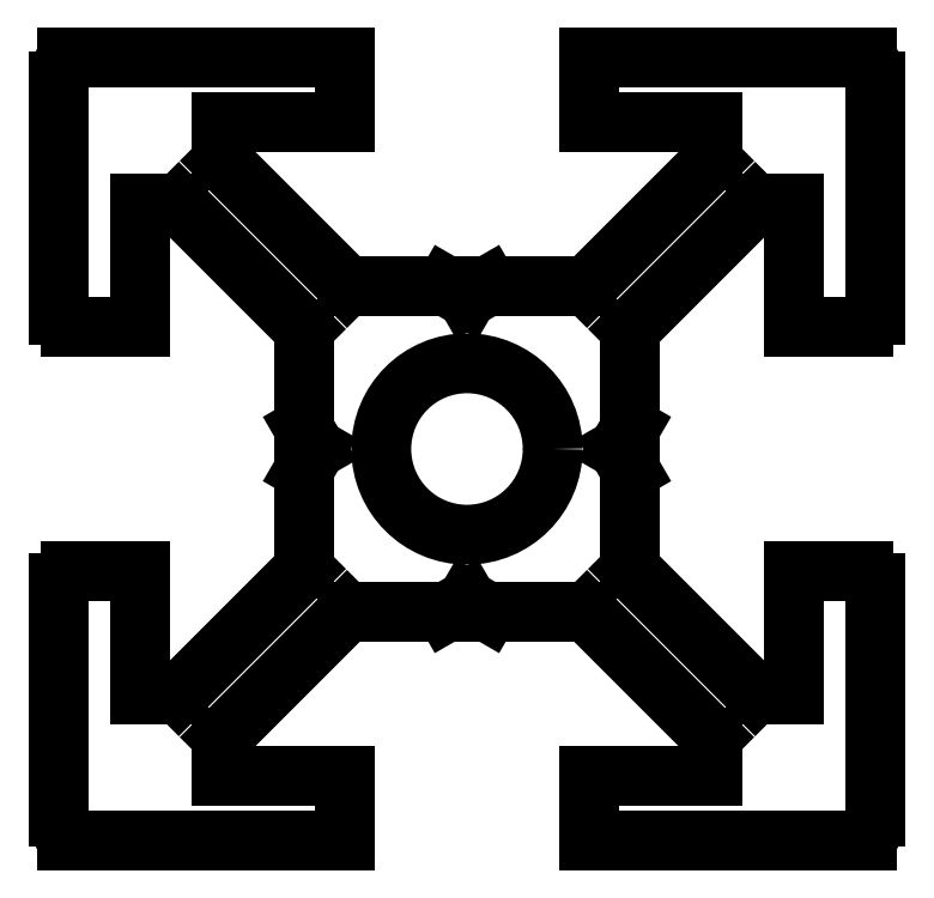
<metadata>
{"format":"dxf","ext":"dxf","renderer":"ezdxf+matplotlib","layout":"modelspace","background":"white","min_lineweight":24,"dpi":150}
</metadata>
<code>
0
SECTION
2
ENTITIES
0
INSERT
8
0
2
2020
10
0
20
0
30
0
0
ENDSEC
0
EOF

</code>
